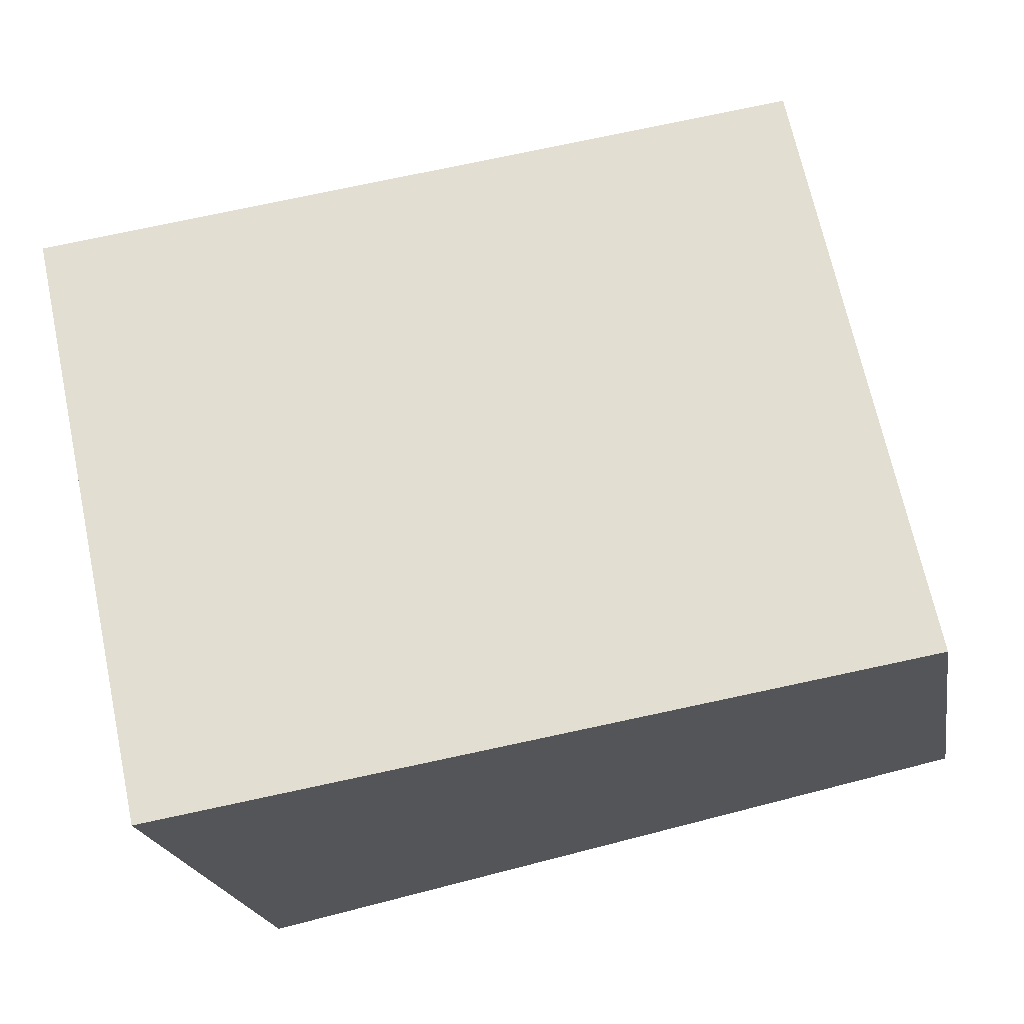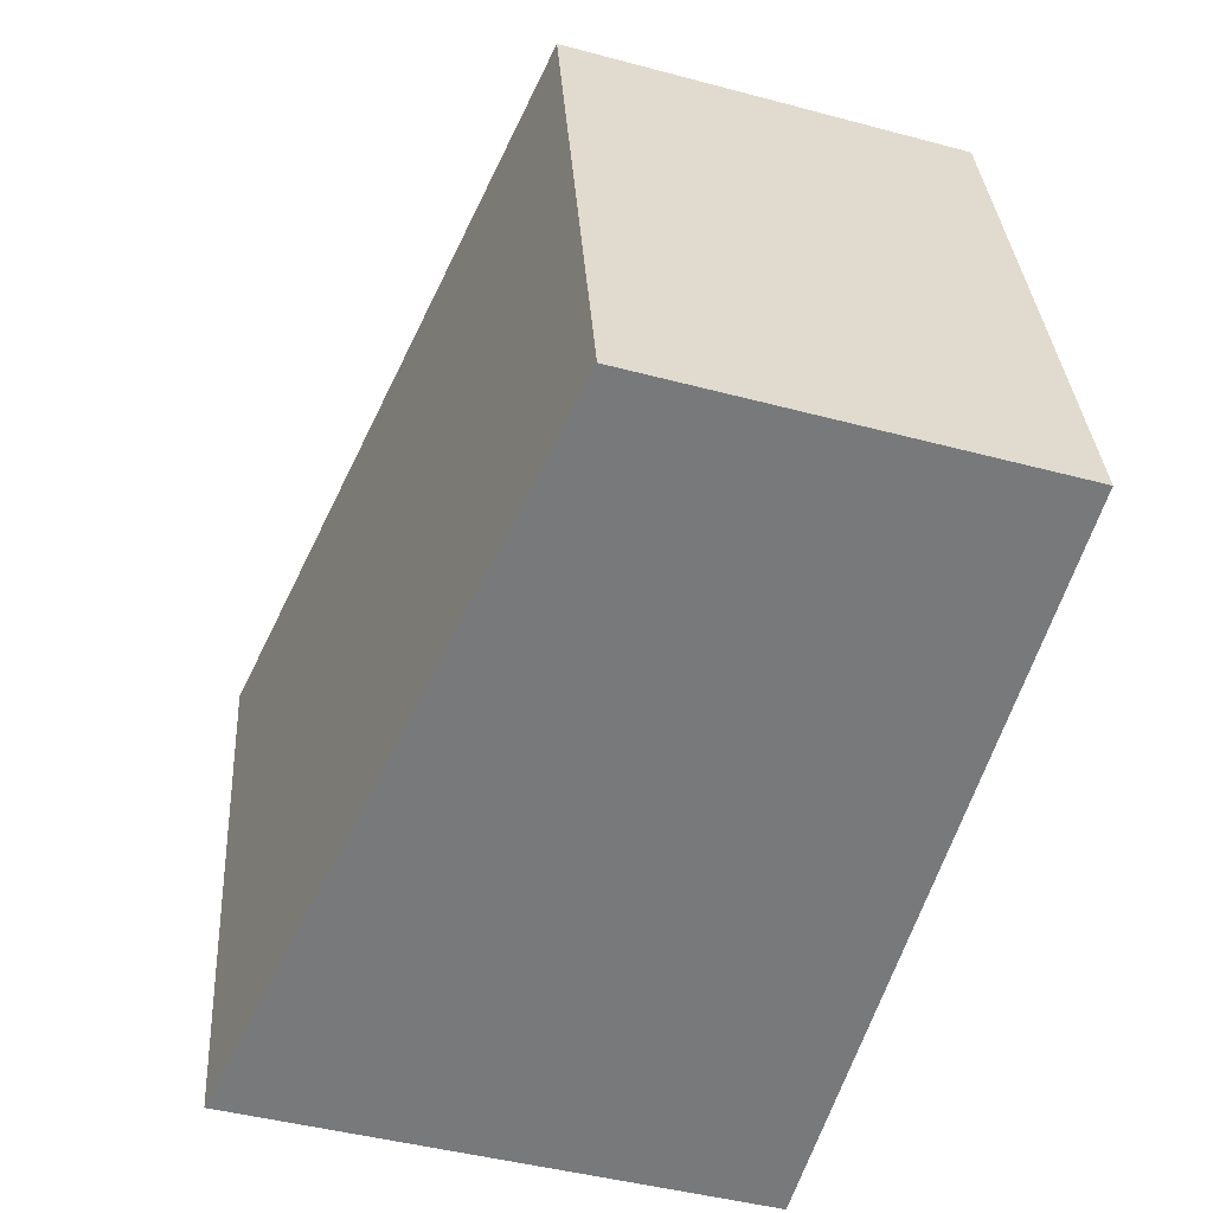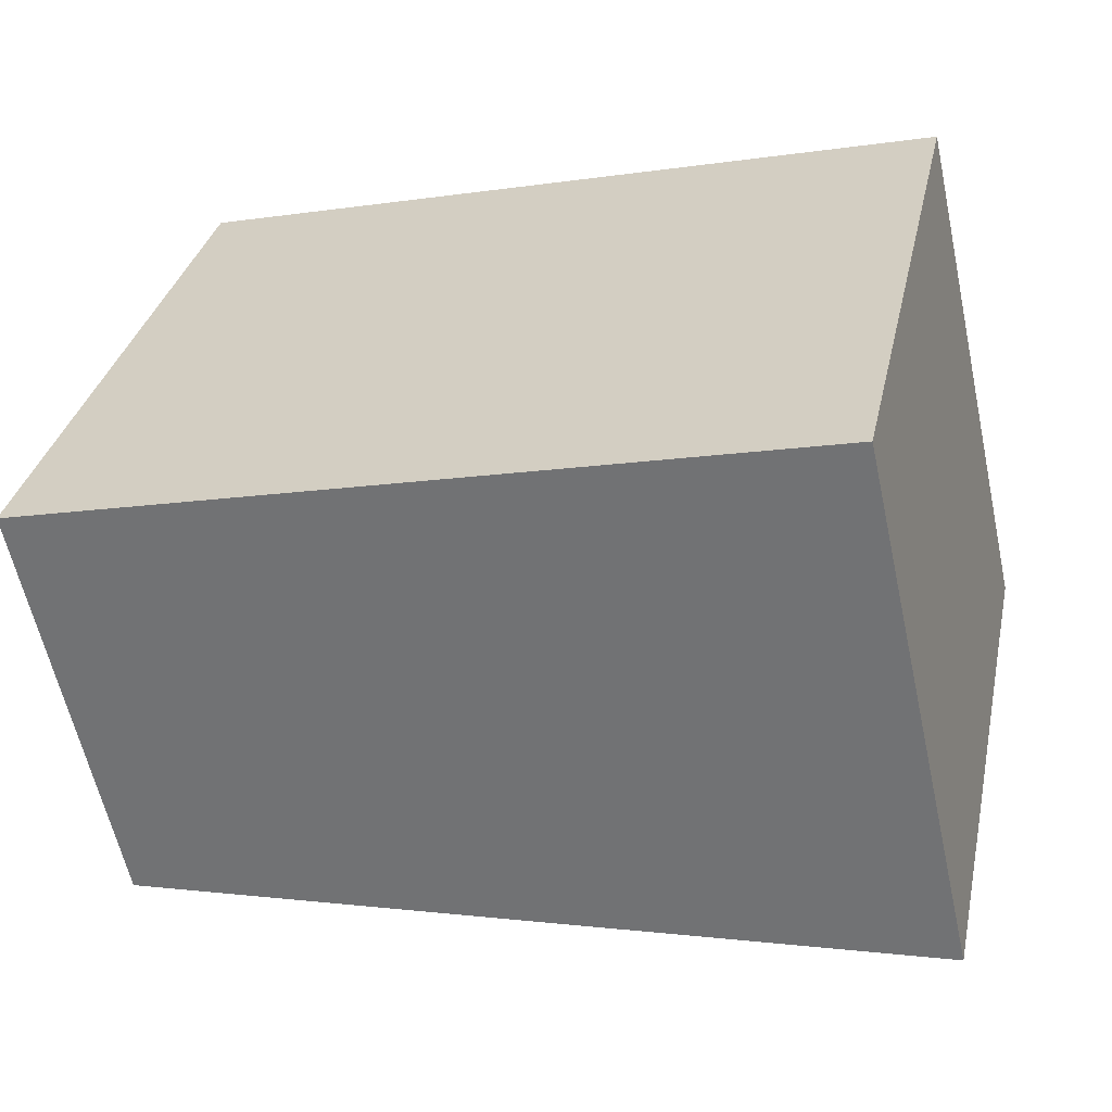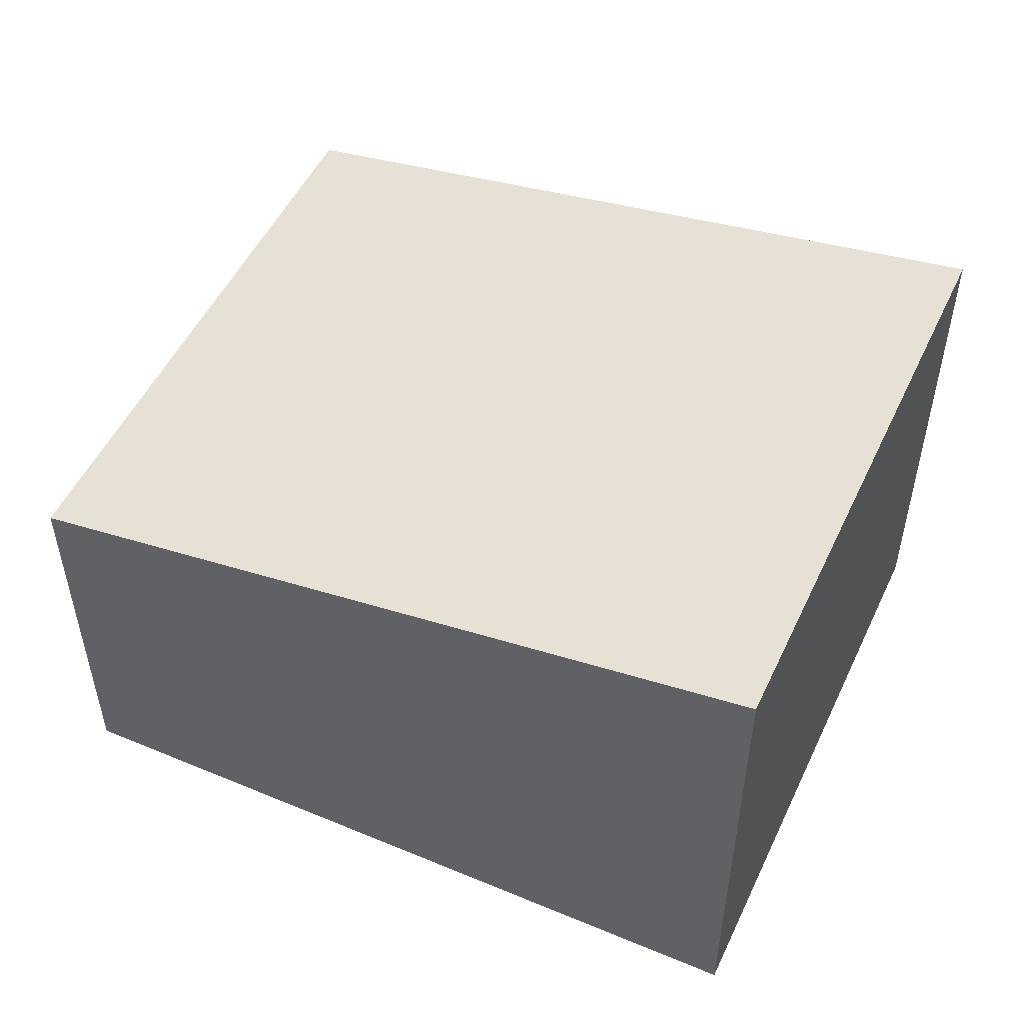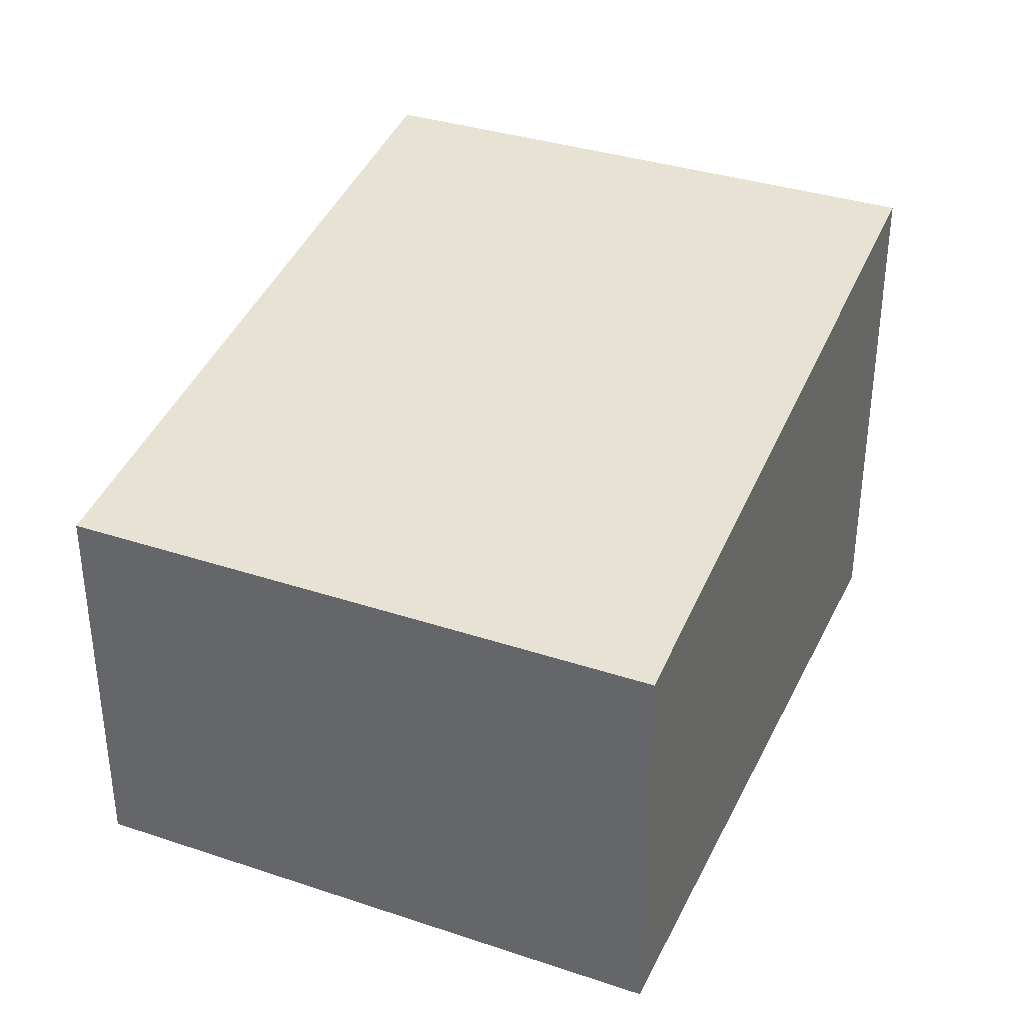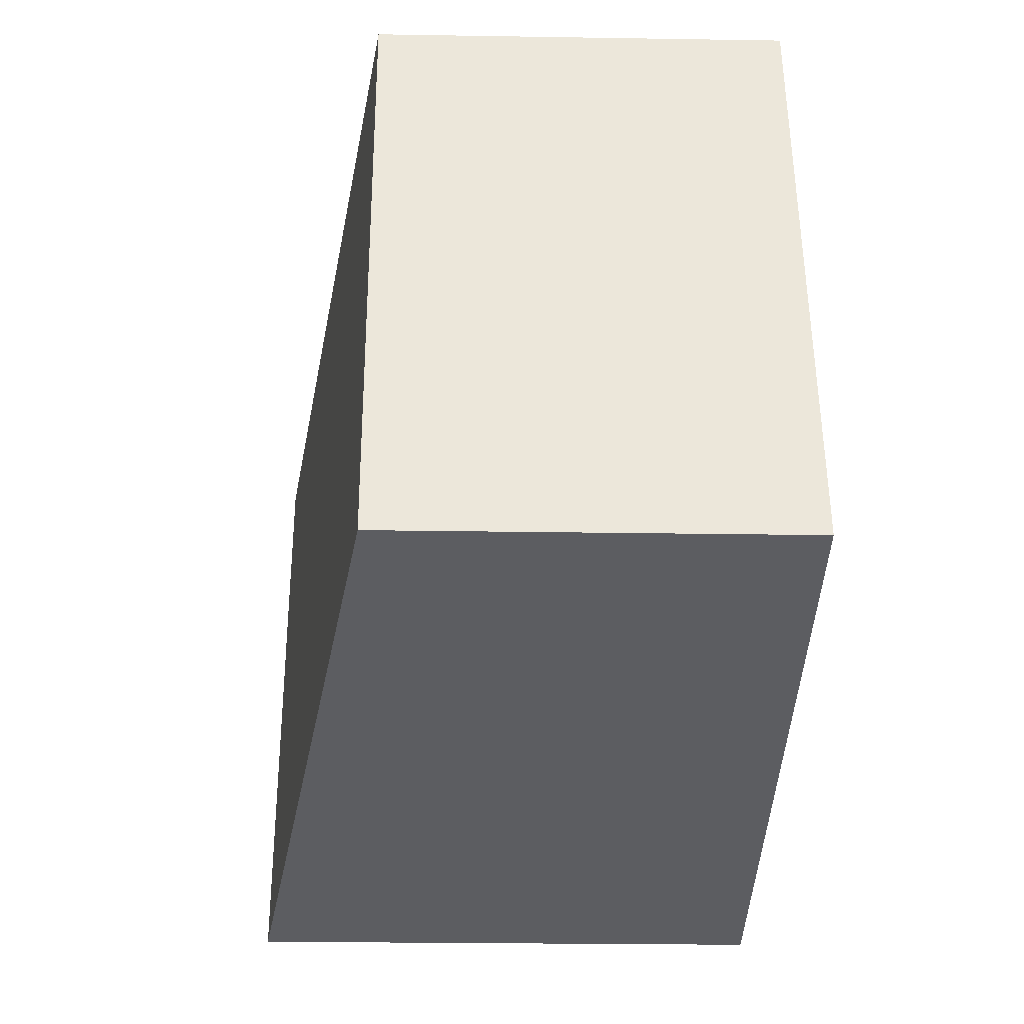
<metadata>
{"format":"obj","ext":"obj","renderer":"f3d","projection":"perspective","resolution":1024,"background":"white","views":[{"elev":-20.5,"azim":-170.5,"up":"+Z"},{"elev":-45.5,"azim":-107.1,"up":"+Z"},{"elev":-60.3,"azim":12.3,"up":"+Z"},{"elev":51.5,"azim":37.0,"up":"+Y"},{"elev":35.1,"azim":-54.0,"up":"+Y"},{"elev":-24.6,"azim":-91.5,"up":"+Z"}]}
</metadata>
<code>
v  0 6.311 3.864e-16
v  13.02 8.184 3.605
v  11.69 8.183 -2.574
v  13.71 8.184 6.797
v  2.028 6.311 9.426
v  13.71 -4.162e-16 6.797
v  11.69 1.576e-16 -2.574
v  13.02 -2.207e-16 3.605
v  0 0 0
v  2.028 -5.772e-16 9.426
g defaultobject
f 1 2 3
f 2 1 4
f 4 1 5
f 6 2 4
f 2 6 3
f 3 6 7
f 7 6 8
f 7 1 3
f 1 7 9
f 9 5 1
f 5 9 10
f 5 6 4
f 6 5 10
f 8 9 7
f 9 8 6
f 9 6 10

</code>
